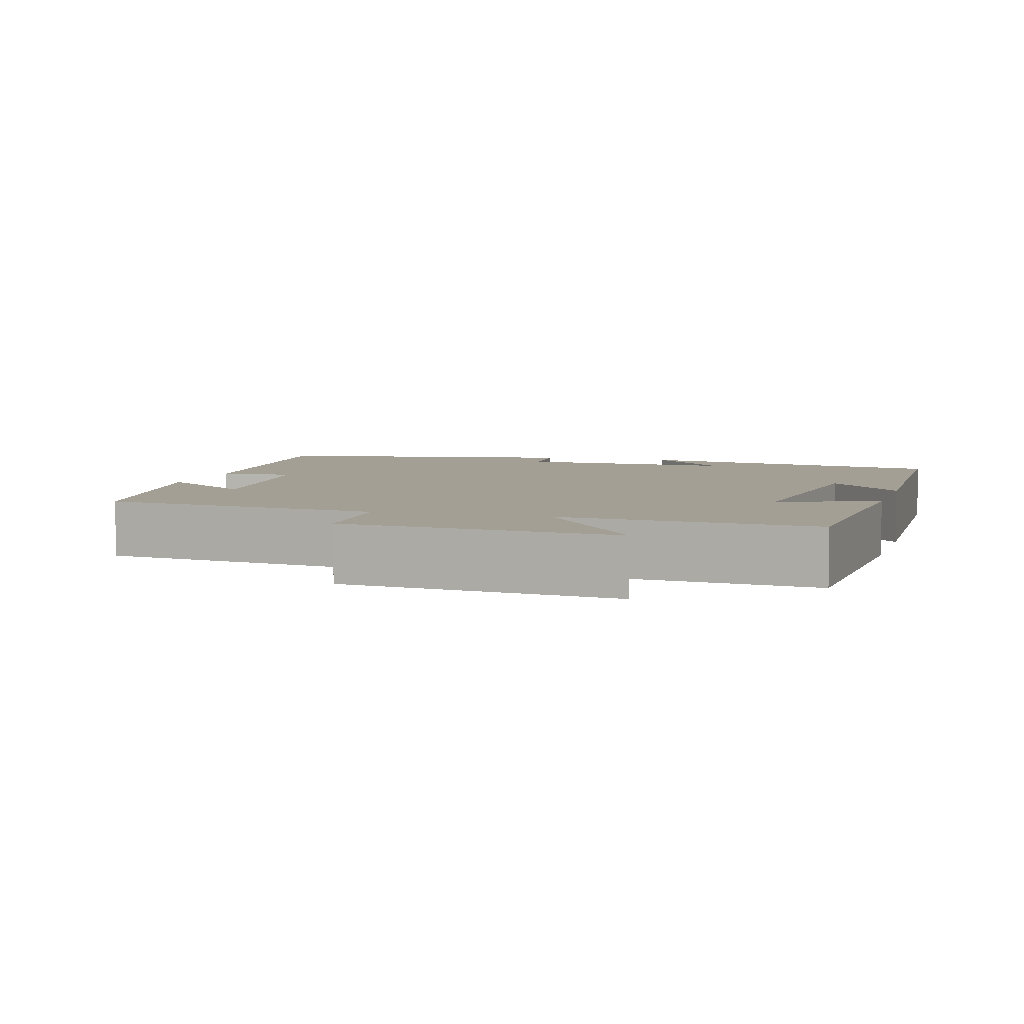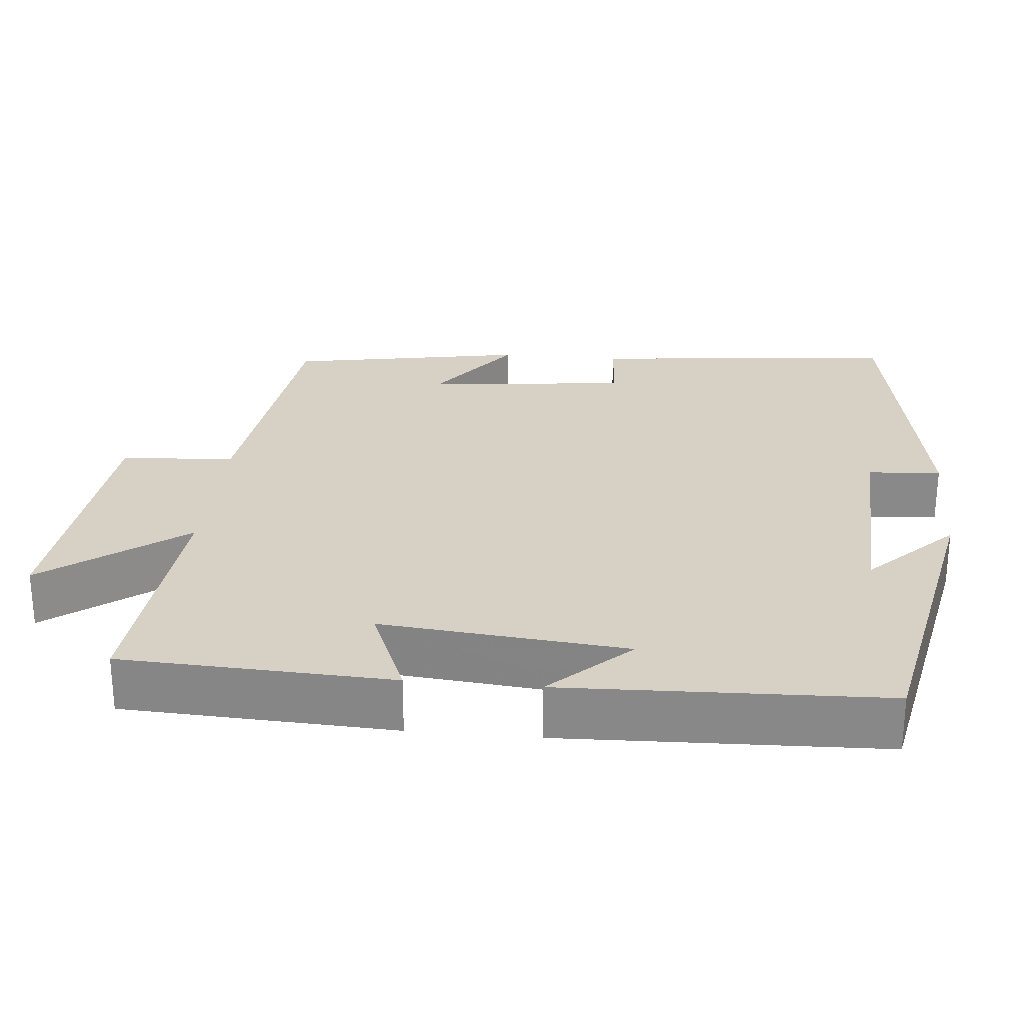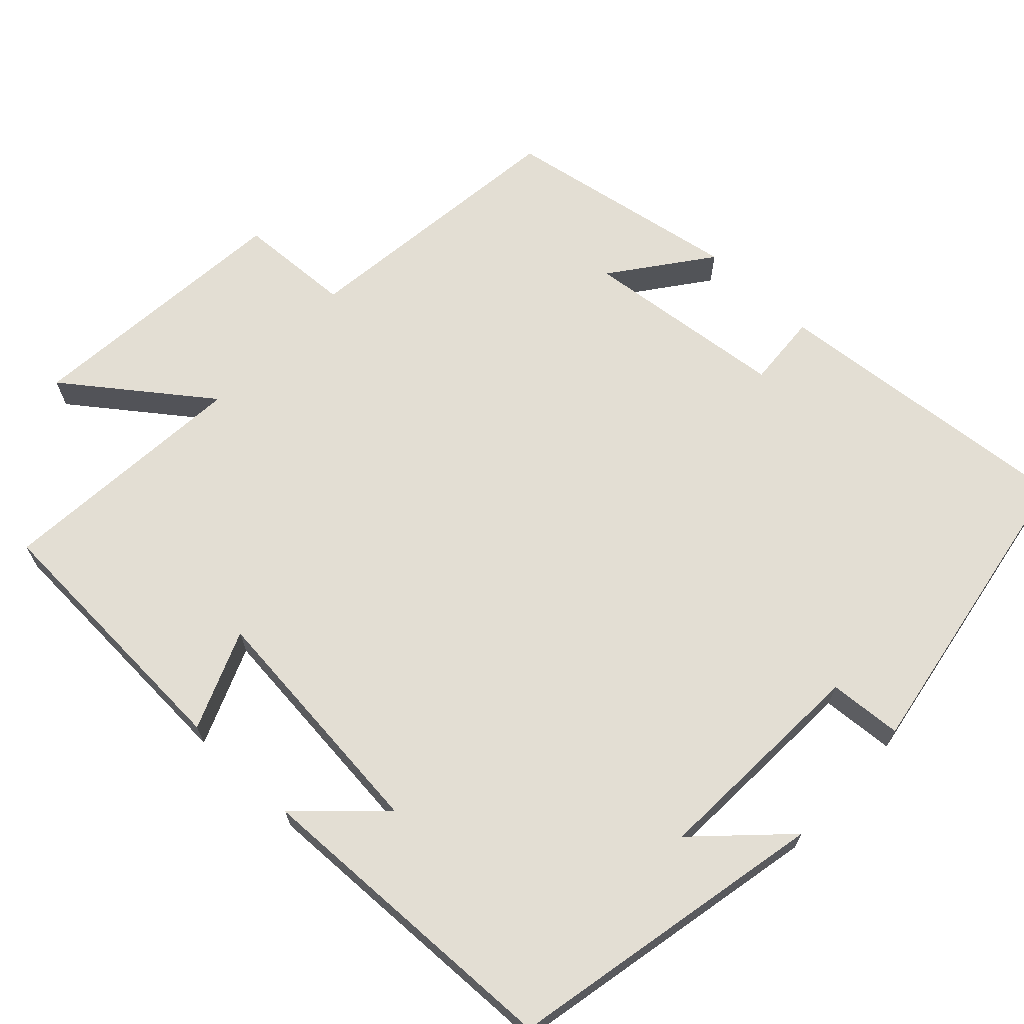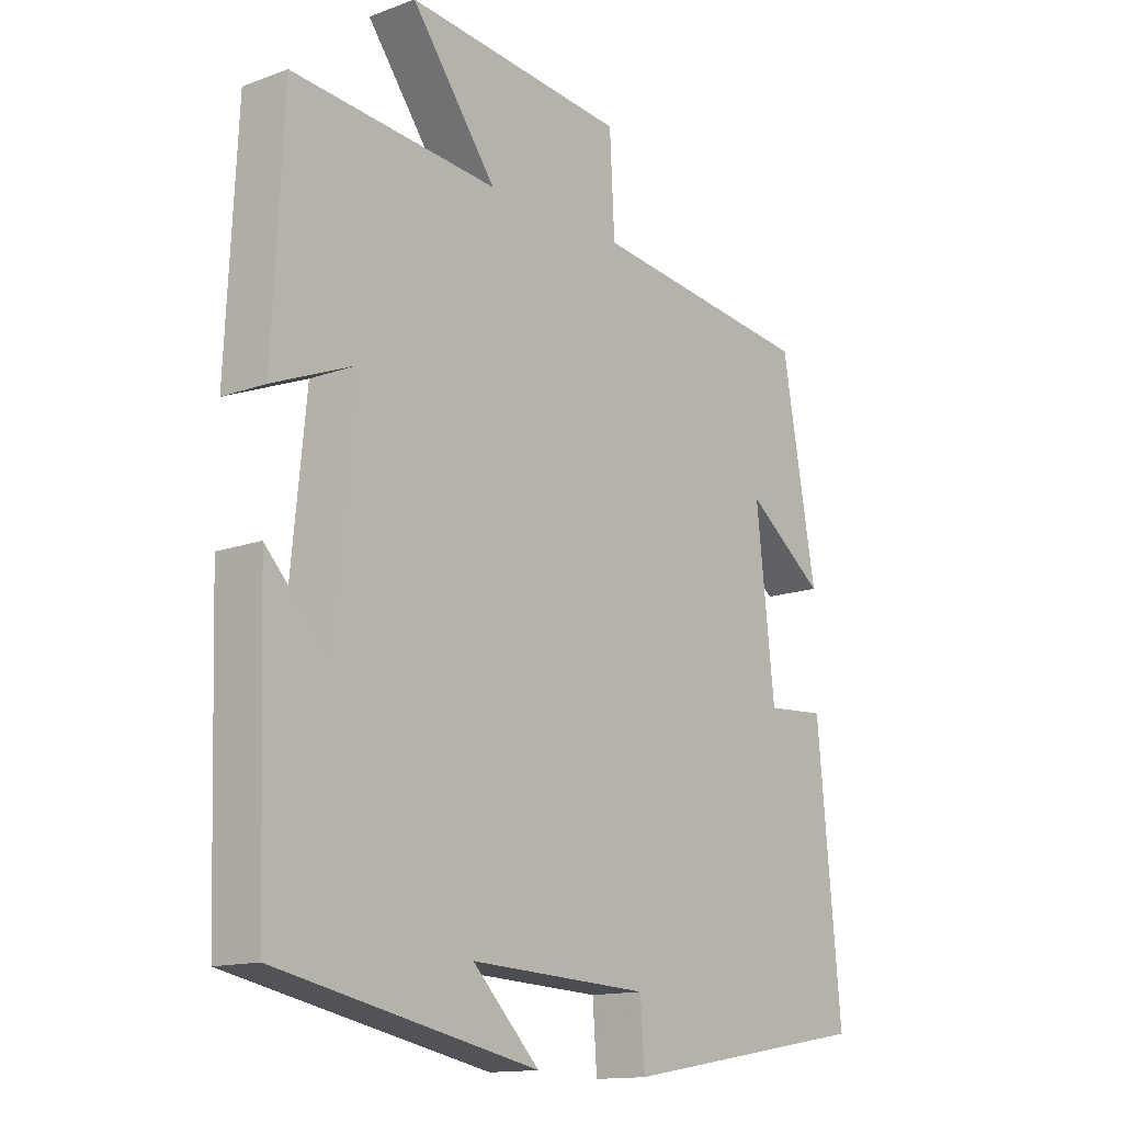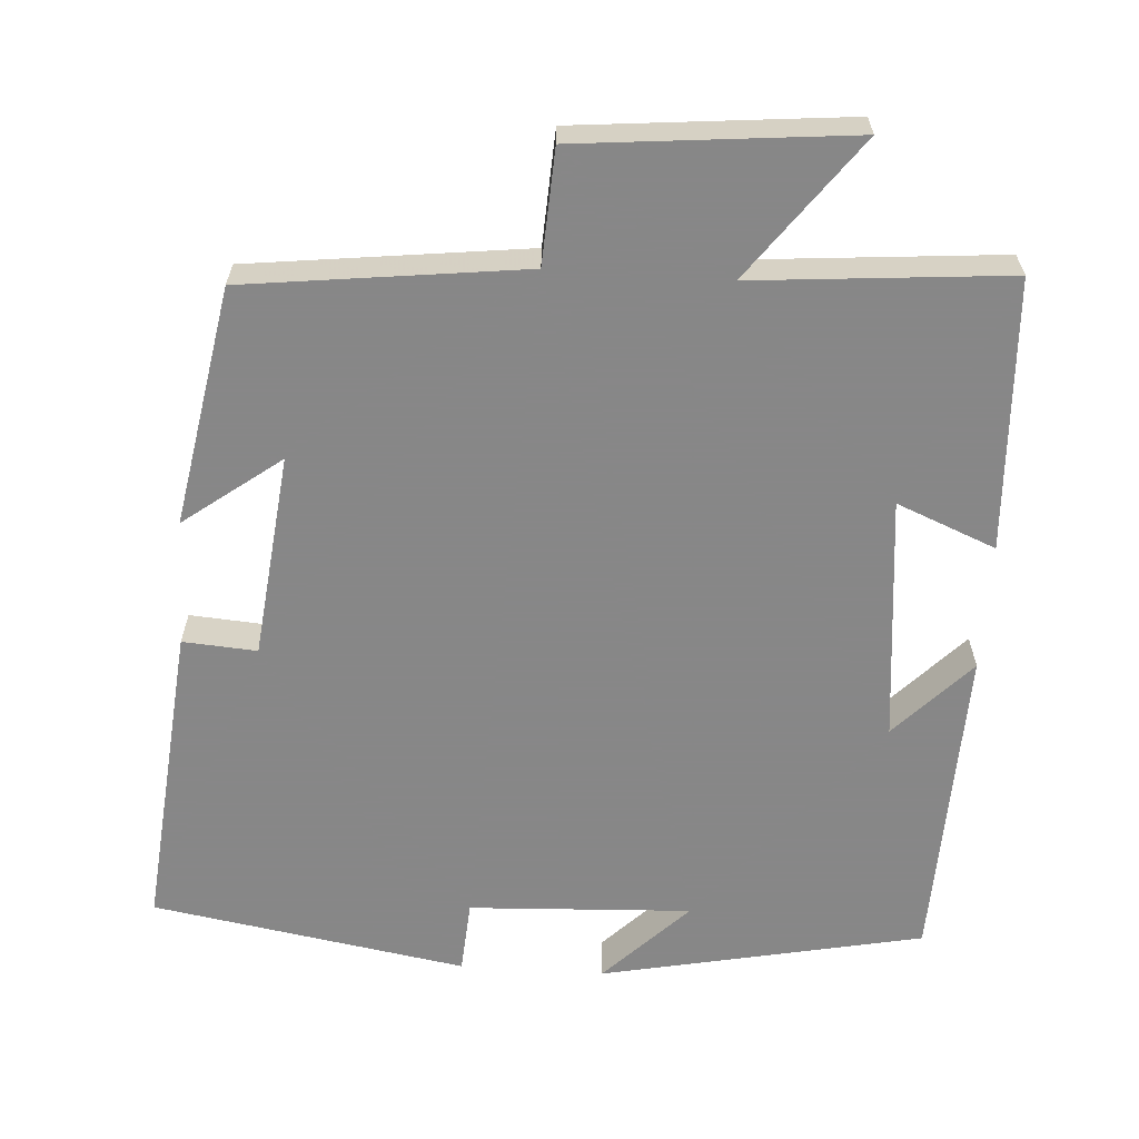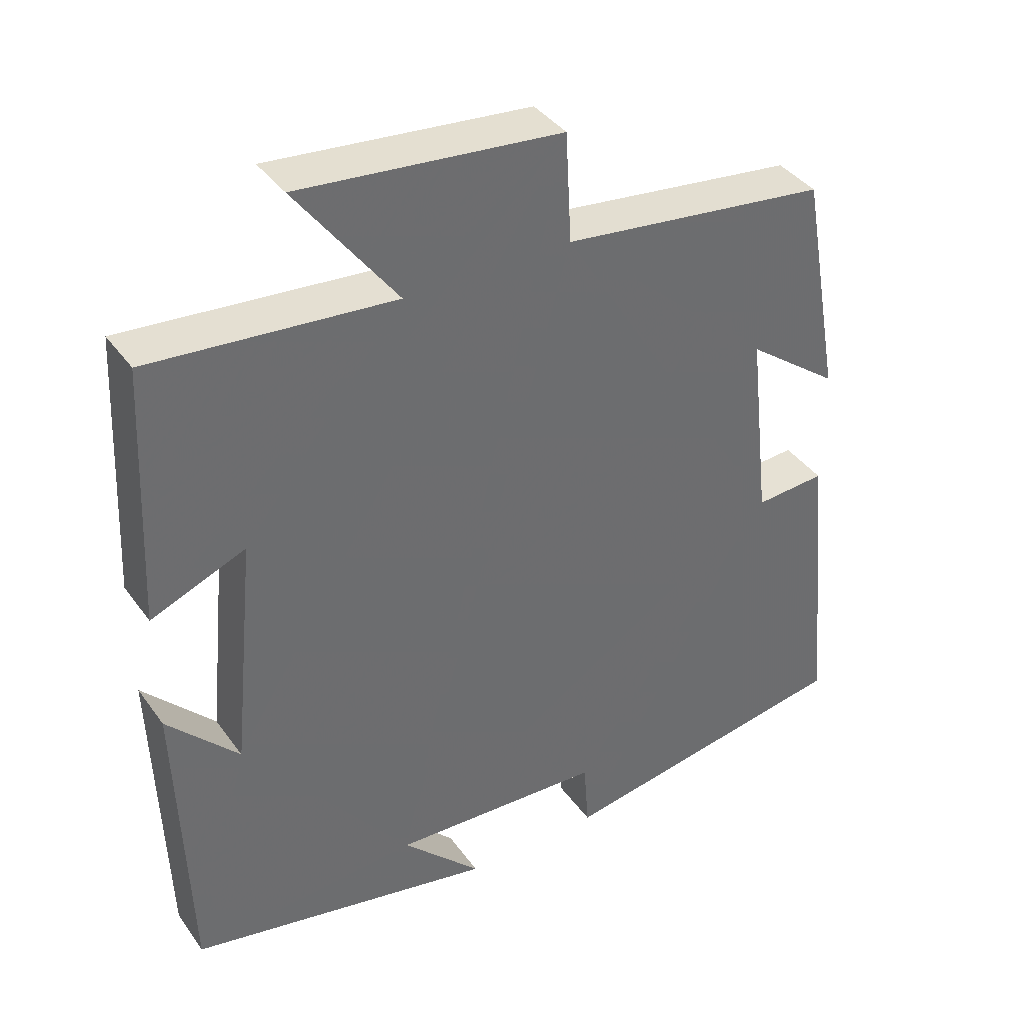
<metadata>
{"format":"obj","ext":"obj","renderer":"f3d","projection":"perspective","resolution":1024,"background":"white","views":[{"elev":5.3,"azim":16.3,"up":"+Y"},{"elev":26.7,"azim":95.3,"up":"+Y"},{"elev":67.2,"azim":133.3,"up":"+Y"},{"elev":-14.1,"azim":129.2,"up":"+Z"},{"elev":-62.6,"azim":-3.7,"up":"+Y"},{"elev":38.8,"azim":148.2,"up":"+Z"}]}
</metadata>
<code>
v -0.444 0.07 0.456
v -0.079 0.07 0.5
v -0.071 0.07 0.65
v 0.287 0.07 0.684
v 0.149 0.07 0.5
v 0.483 0.07 0.528
v 0.5 0.07 0.173
v 0.37 0.07 0.226
v 0.402 0.07 -0.096
v 0.5 0.07 0.007
v 0.486 0.07 -0.414
v 0.063 0.07 -0.5
v 0.172 0.07 -0.39
v -0.12 0.07 -0.404
v -0.127 0.07 -0.5
v -0.539 0.07 -0.43
v -0.5 0.07 -0.023
v -0.403 0.07 -0.03
v -0.373 0.07 0.238
v -0.5 0.07 0.143
v -0.444 0 0.456
v -0.079 0 0.5
v -0.071 0 0.65
v 0.287 0 0.684
v 0.149 0 0.5
v 0.483 0 0.528
v 0.5 0 0.173
v 0.37 0 0.226
v 0.402 0 -0.096
v 0.5 0 0.007
v 0.486 0 -0.414
v 0.063 0 -0.5
v 0.172 0 -0.39
v -0.12 0 -0.404
v -0.127 0 -0.5
v -0.539 0 -0.43
v -0.5 0 -0.023
v -0.403 0 -0.03
v -0.373 0 0.238
v -0.5 0 0.143
f 19 20 1 2
f 18 19 2
f 16 17 18
f 15 16 18
f 14 15 18
f 13 14 18 2
f 11 12 13
f 9 10 11 13
f 13 2 3
f 9 13 3
f 8 9 3
f 5 6 7 8
f 5 8 3
f 3 4 5
f 22 21 40 39
f 22 39 38
f 38 37 36
f 38 36 35
f 38 35 34
f 22 38 34 33
f 33 32 31
f 33 31 30 29
f 23 22 33
f 23 33 29
f 23 29 28
f 28 27 26 25
f 23 28 25
f 25 24 23
f 1 21 22 2
f 2 22 23 3
f 3 23 24 4
f 4 24 25 5
f 5 25 26 6
f 6 26 27 7
f 7 27 28 8
f 8 28 29 9
f 9 29 30 10
f 10 30 31 11
f 11 31 32 12
f 12 32 33 13
f 13 33 34 14
f 14 34 35 15
f 15 35 36 16
f 16 36 37 17
f 17 37 38 18
f 18 38 39 19
f 19 39 40 20
f 20 40 21 1

</code>
